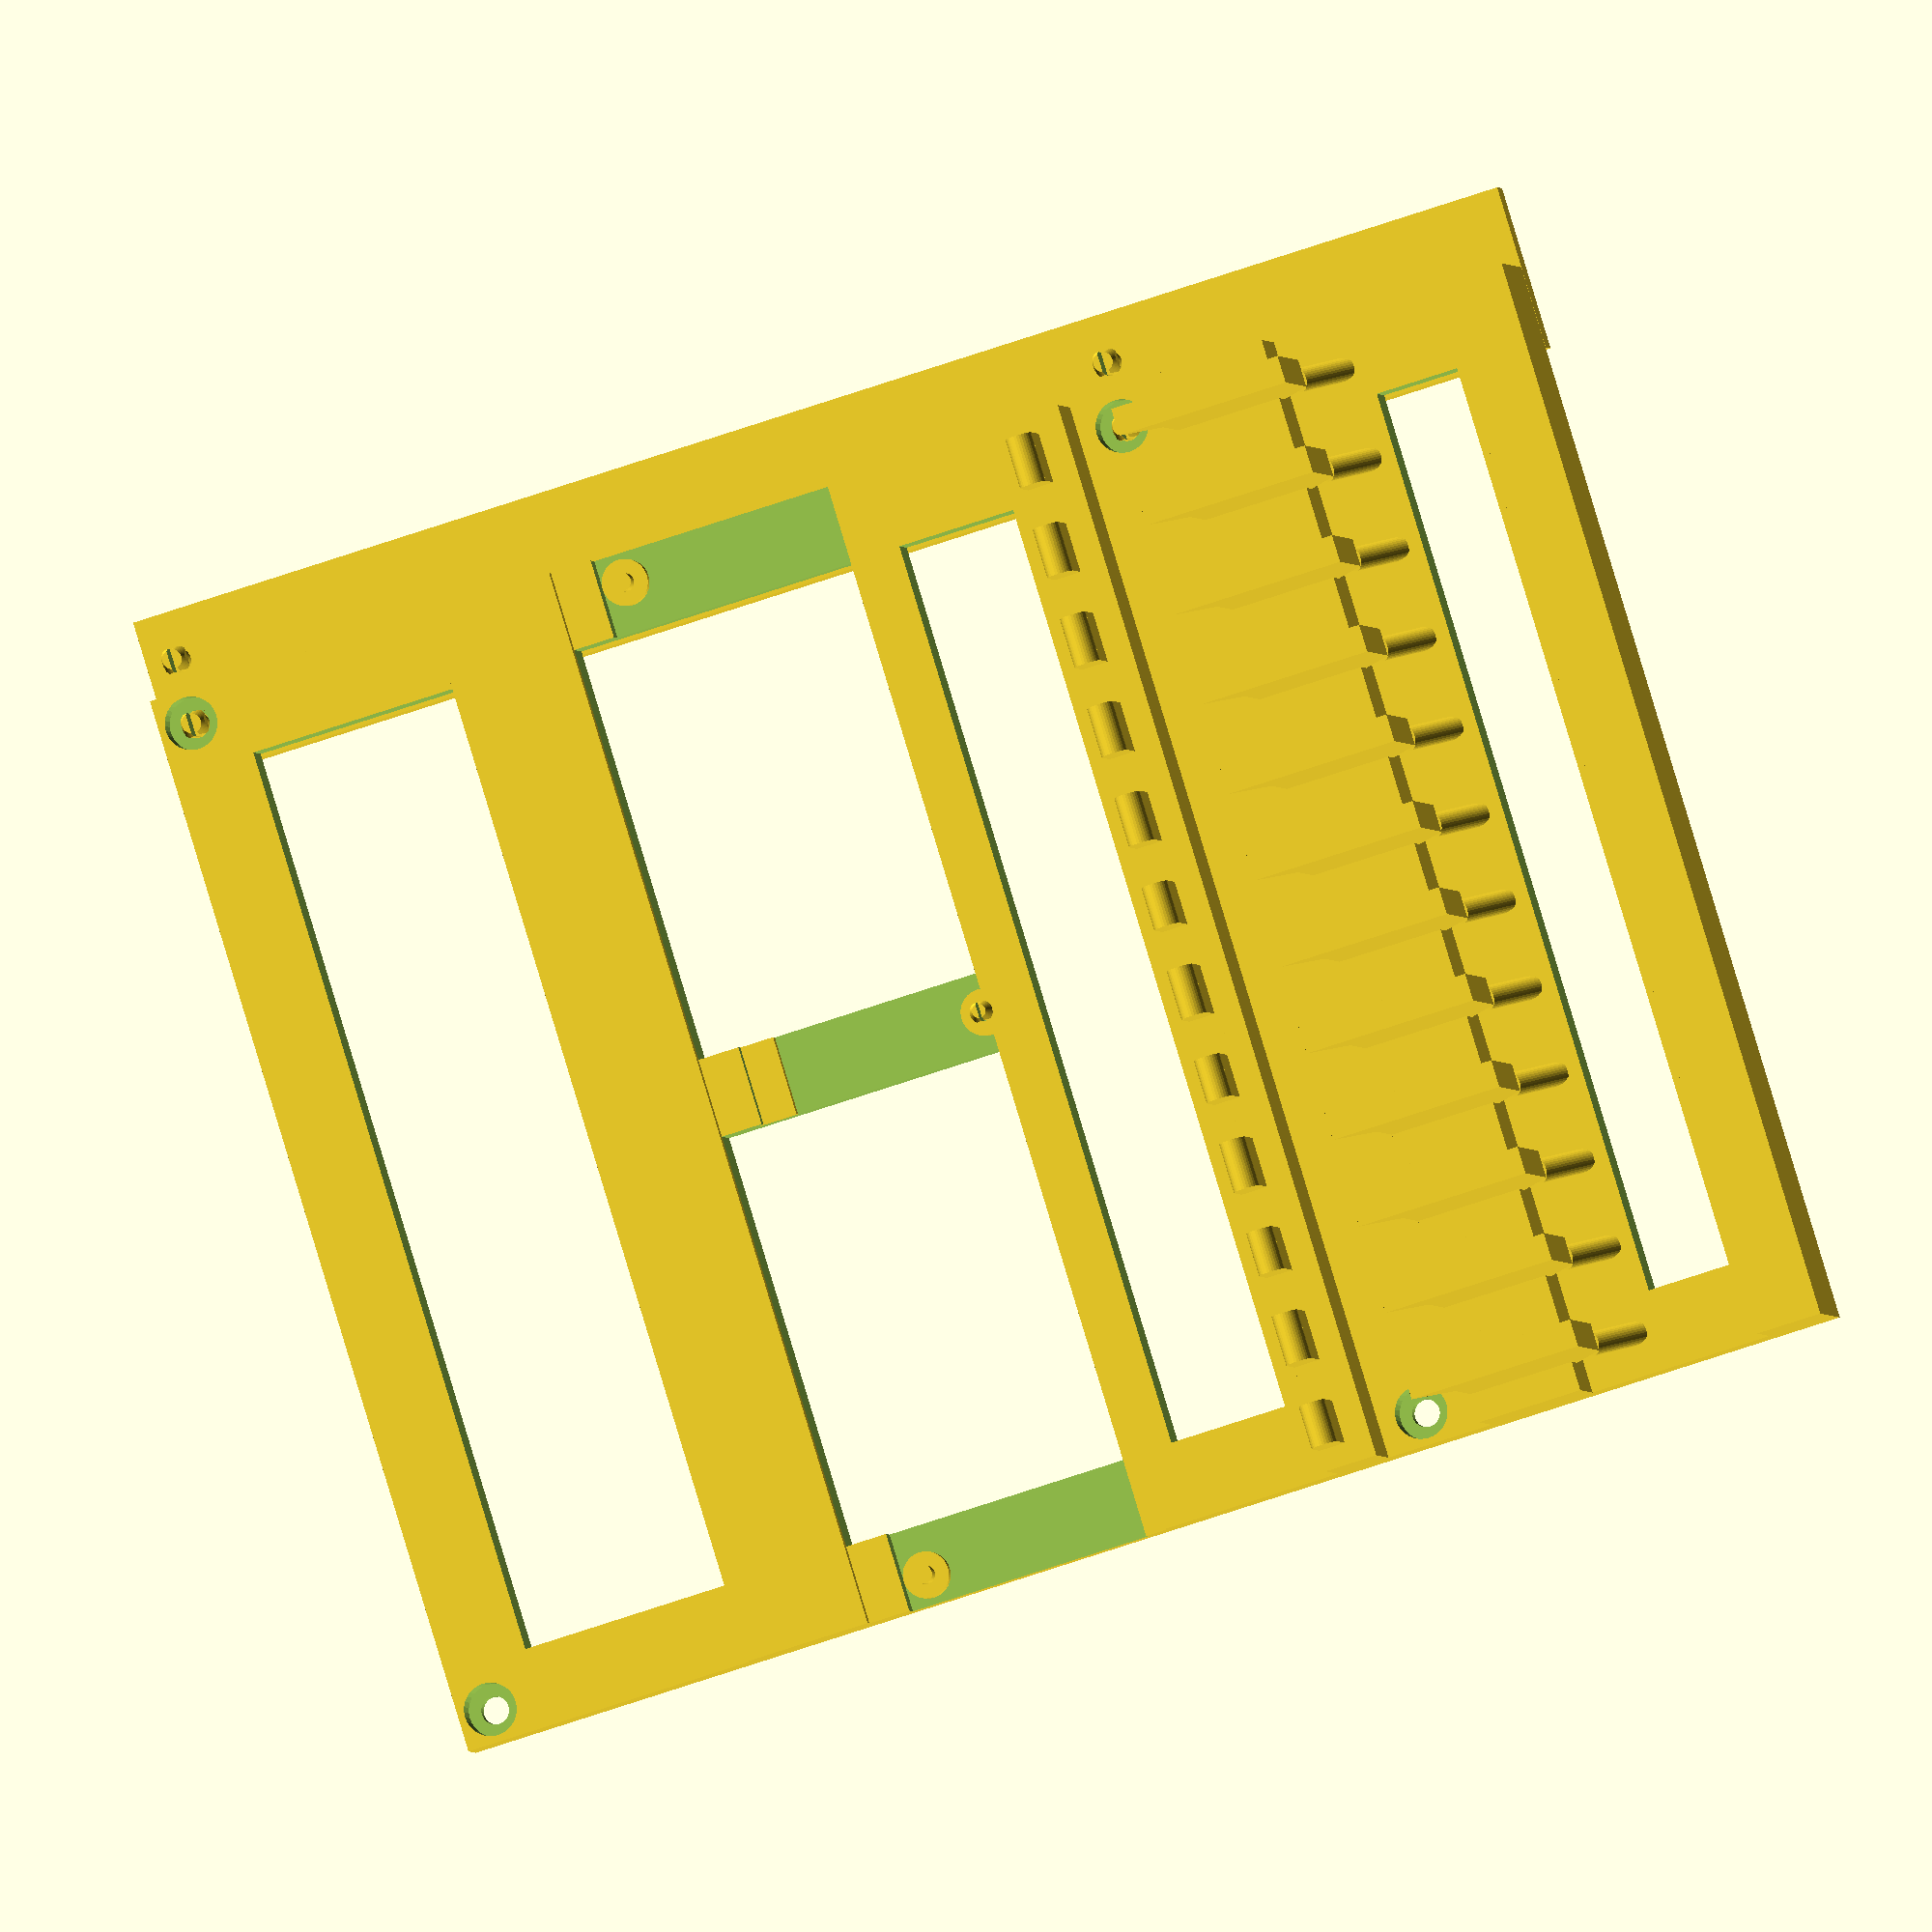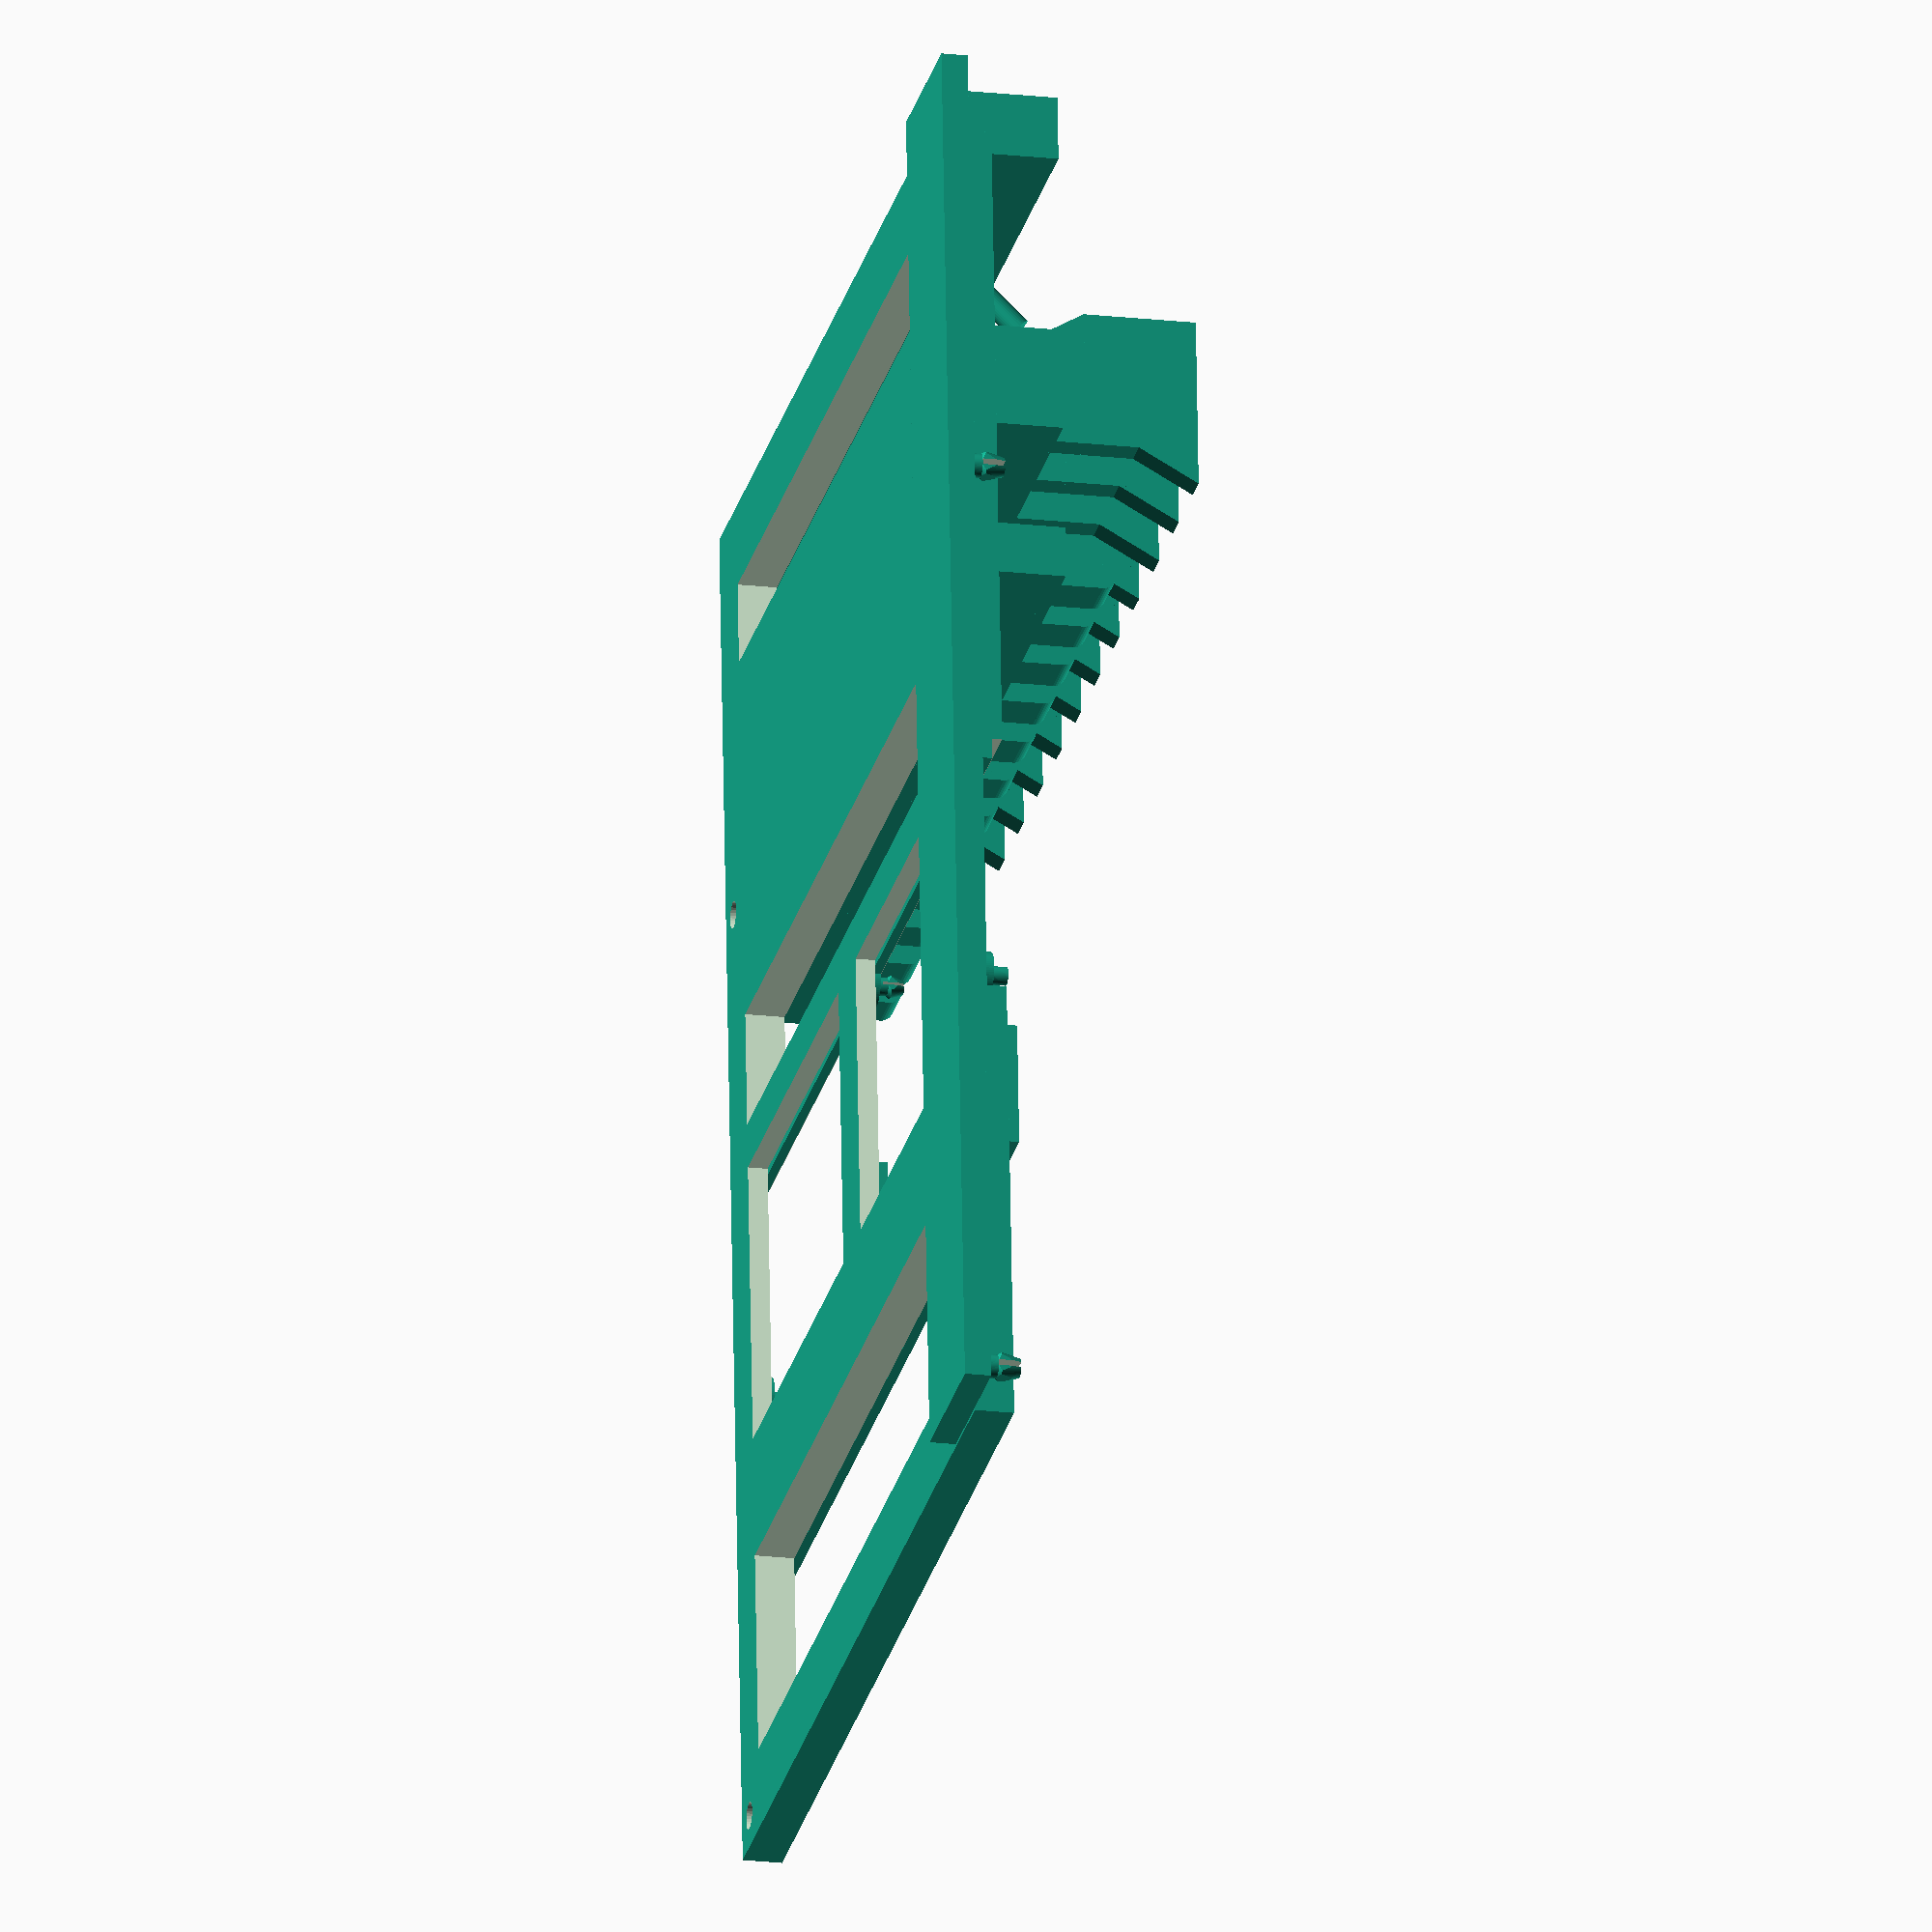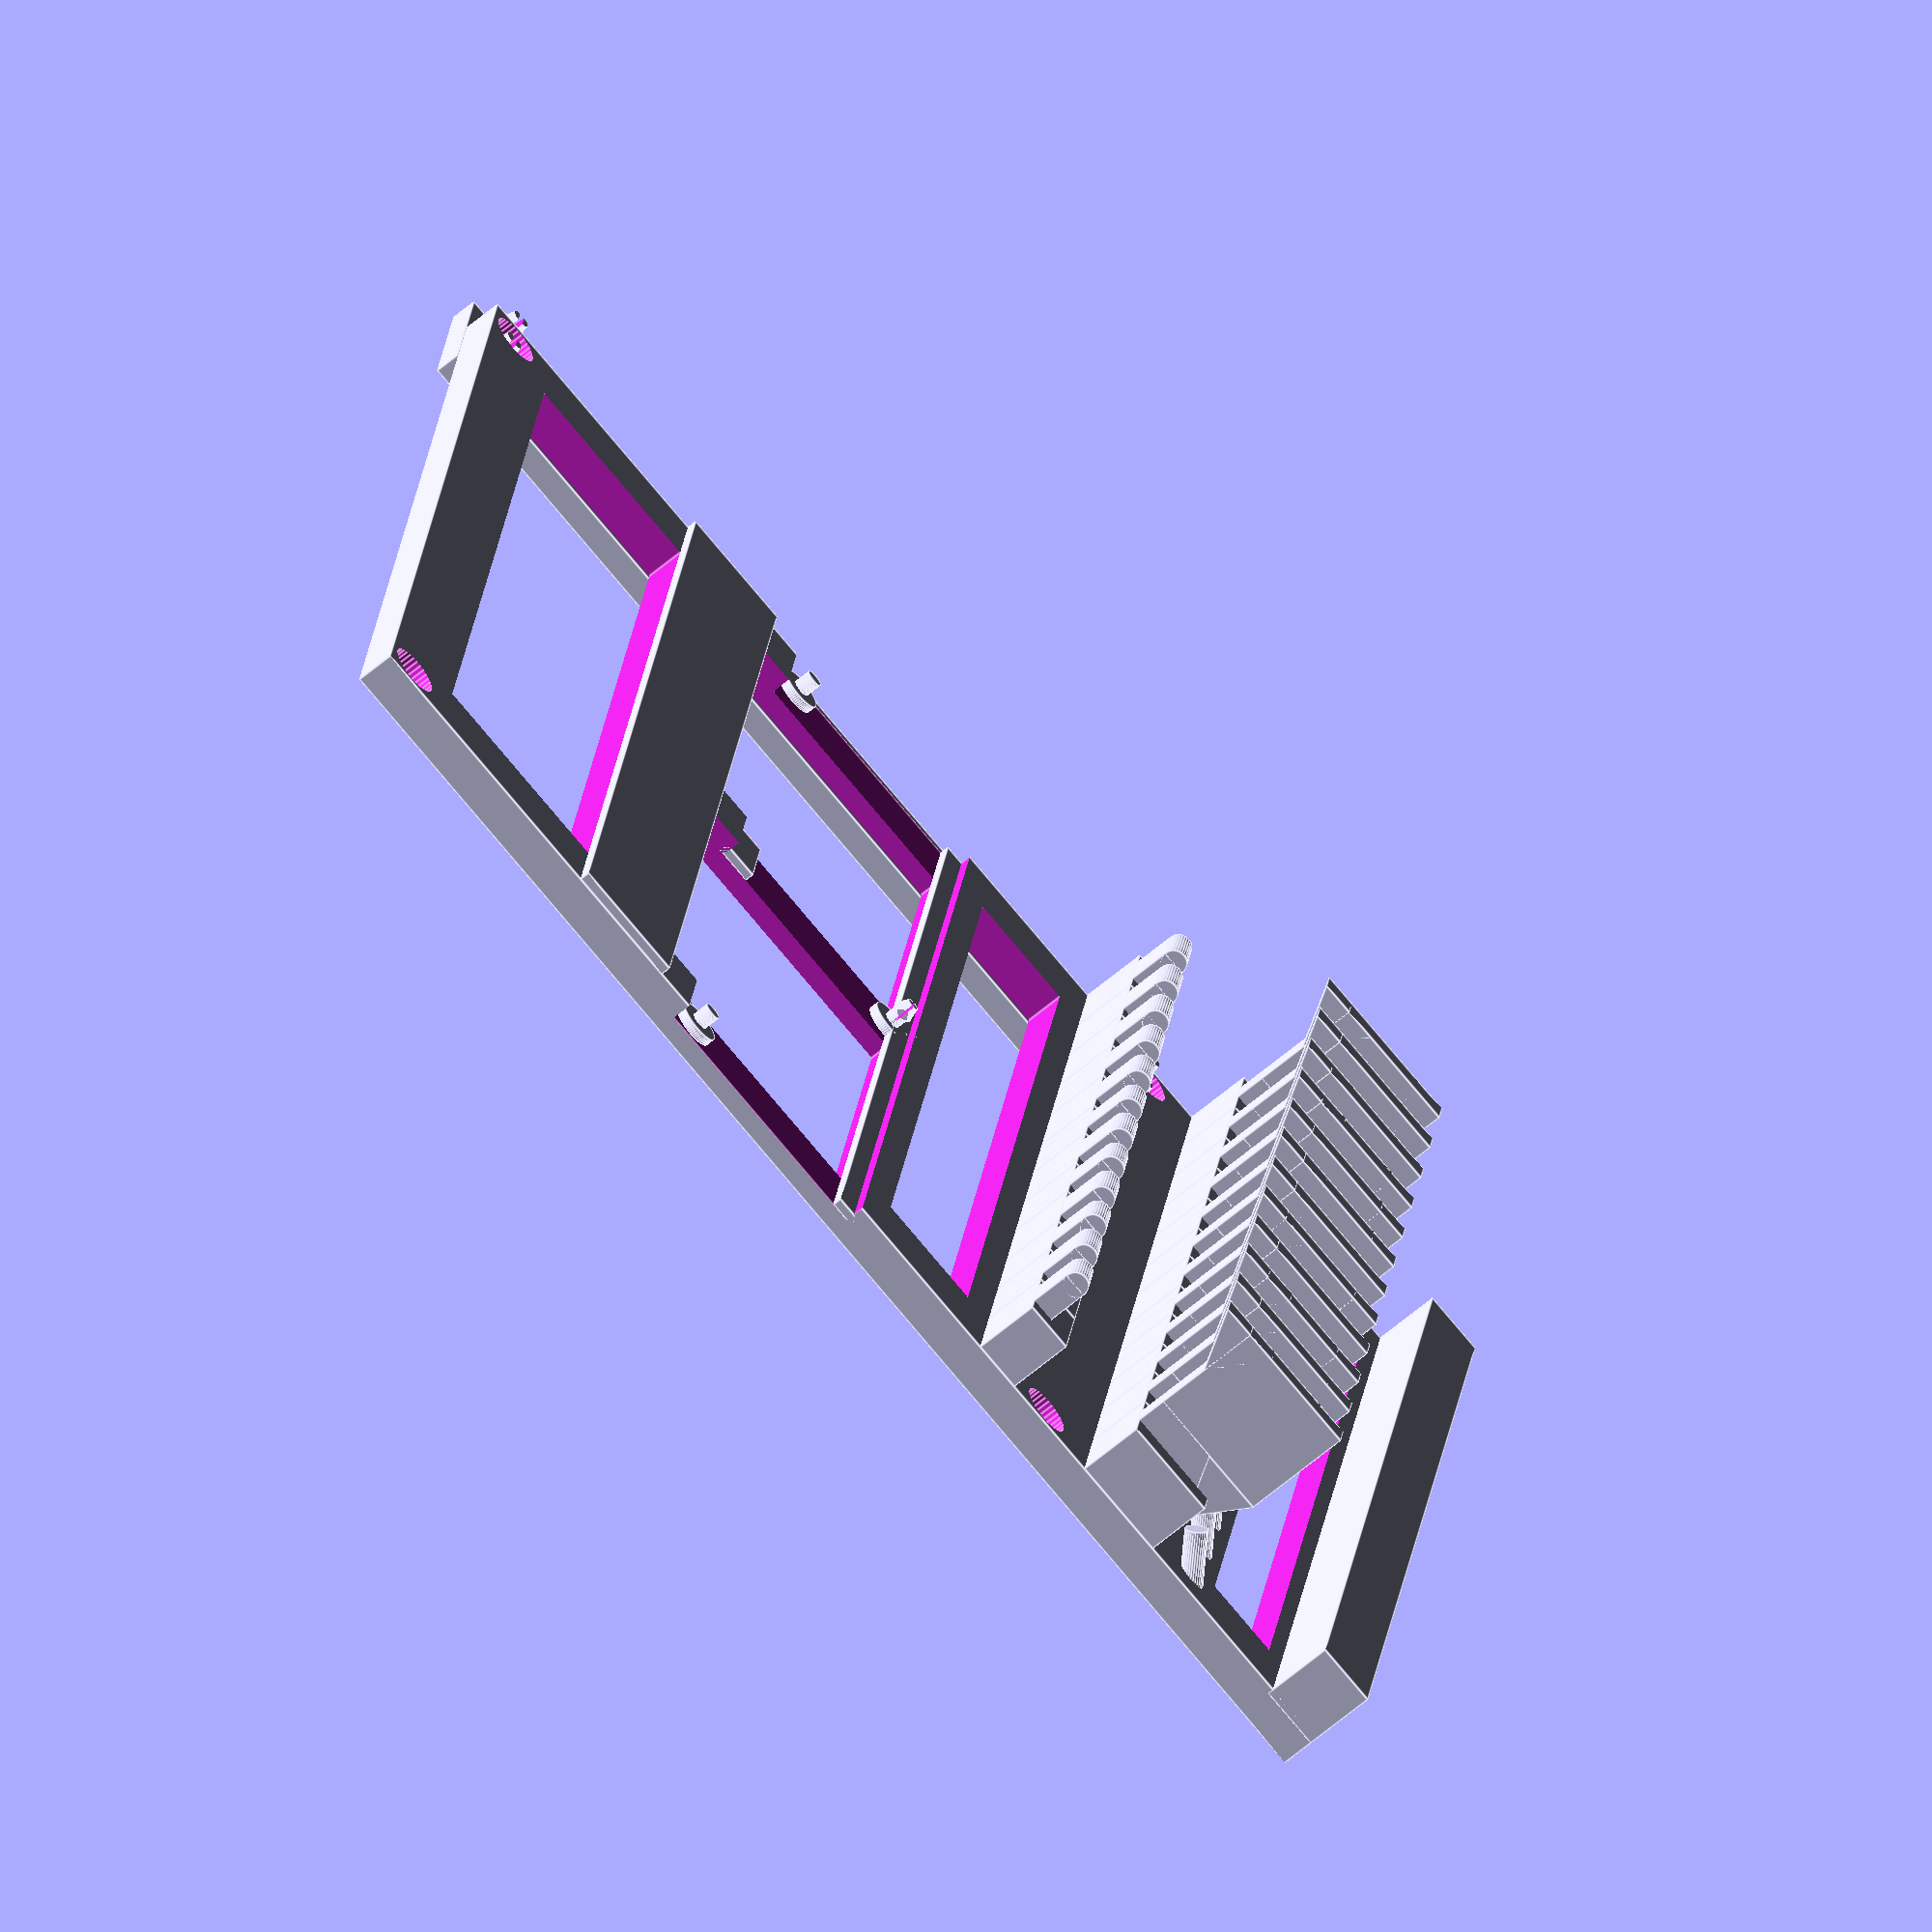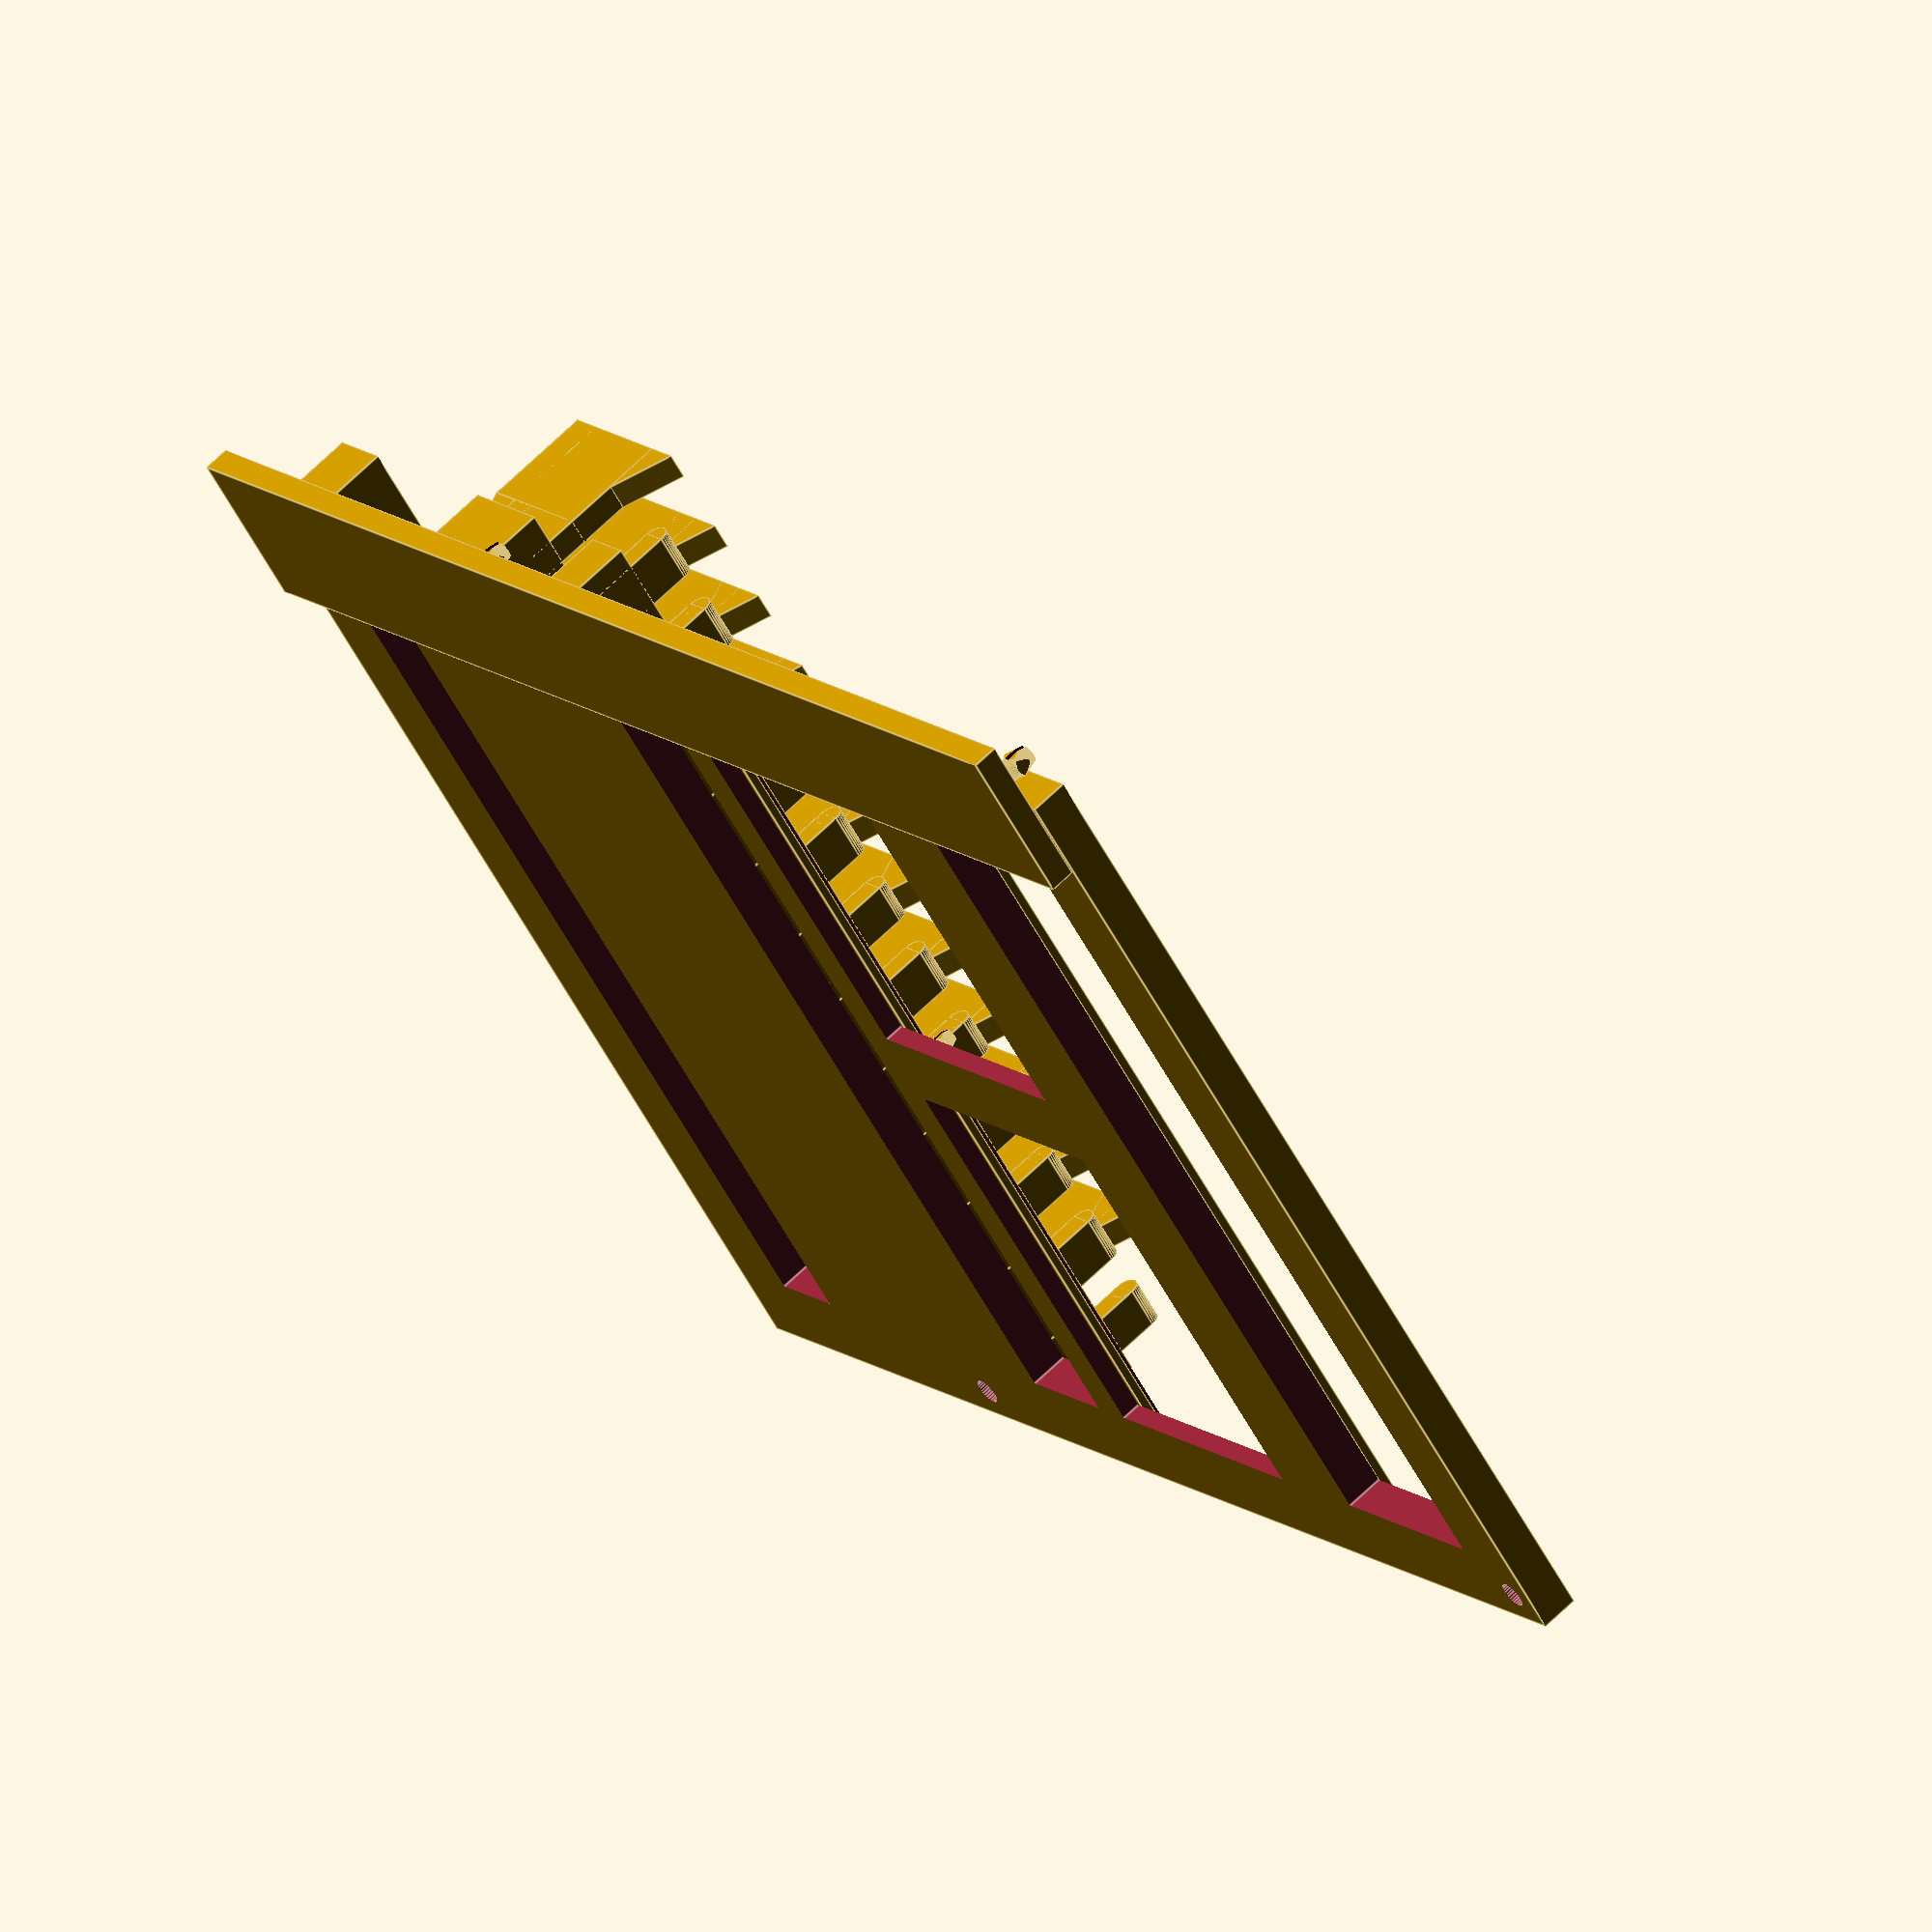
<openscad>


OUTPUT_KEYS = 0;
OUTPUT_BED = 1;
OUTPUT_BRACE = 1;
OUTPUT_TOOL = 0;

key_spacing = 3.2;
base_width = 164;

black_key_width = 14;
white_key_length = 216;
black_key_length = white_key_length - 2 * 25.4;
white_key_height = 0.6 * 25.4;
black_key_height = white_key_height + 0.4 * 25.4;
bed_height = 6;
bed_length = white_key_length;
joint_offset = 5.5 * 25.4;
joint_radius = 1.5;
mount_width = 0.75 * 25.4;
back_height = black_key_height + 0.25 * 25.4;
screw_head_radius = 2.8;
screw_head_height = 3;
screw_hole_radius = 1.4;
pcb_length = 40;
pcb_thickness = 1.6;
pcb_mount_height = 3;
pcb_standoff_height = pcb_mount_height - pcb_thickness;

white_key_widths = [23, 24, 23, 24, 23, 23, 24];
black_key_offsets = [14, 42, 83, 110, 137];

back_widths = [14, 14, 14, 14, 14, 13, 14, 13, 14, 13, 14, 13];

function white_key_offset(i) = i == 0 ? 0 : white_key_offset(i - 1) + white_key_widths[i - 1];

function back_offset(i) = i == 0 ? 0 : back_offset(i - 1) + back_widths[i - 1];

module key_mount(j) {
    x = back_offset(j) + 3;
    w = back_widths[j] - 6;
    translate([x, joint_offset, -mount_width]) {
        difference() {
            union() {
                rotate([45, 0, 0]) {
                    cube([w, mount_width, mount_width]);
                }
                translate([0, 0, mount_width + 5.5]) rotate([0, 90, 0]) cylinder(w, 2.1, 2.1, $fn=64);
            }
            translate([0, 2.2, mount_width]) cube([w, mount_width, mount_width]);
        }
    }
}

module mag_mount(i) {
    x = back_offset(i);
    w = back_widths[i];
    radius = 4.1 / 2;
    translate([x + w / 2, white_key_length - radius * 2, -1]) {
        cylinder(white_key_height + 2, radius, radius, $fn = 32);
    }
}

module stabilizer(i) {
    x = back_offset(i);
    w = back_widths[i];
    translate([x + w / 2 - black_key_width / 6, white_key_length - 60, -1]) {
        cube([black_key_width / 3, 30, black_key_height + 2]);
    }
    
    // Cutout for rubber band
    translate([x + w / 2 - black_key_width / 4, white_key_length - 1.25 * 25.4 - 0.1, -1]) {
        cube([black_key_width / 2, 17, black_key_height + 2]);
    }
}

module band_holder(j) {
    x = back_offset(j);
    w = back_widths[j];
    y = white_key_length;
    translate([x + w / 2, y - 0.9 * 25.4 + 9, white_key_height - 4 + 3]) {
        rotate([-45, 0, 0]) cylinder(8, 1.8, 1.8, $fn=32);
    }
}

module white_key_cutout(i) {
    if(i >= 0) {
        x1 = black_key_offsets[i];
        x2 = x1 + black_key_width;
        translate([x1 - 0.01, 2 * 25.4 - key_spacing, -0.1]) {
            cube([x2 - x1 + 0.02, black_key_length * 2, black_key_height]); 
        }
    }
}

module white_key(i, j, cutout_left, cutout_right) {
    x = white_key_offset(i) + key_spacing / 2;
    w = white_key_widths[i] - key_spacing;
    difference() {
        union() {
            translate([x, 0, 0]) {
                cube([w, white_key_length, white_key_height]);
            }
            band_holder(j);
        }
        white_key_cutout(cutout_left);
        white_key_cutout(cutout_right);
        key_mount(j);
        mag_mount(j);
        stabilizer(j);
    }
}

module black_key(i, j) {
    difference() {
        union() {
            translate([black_key_offsets[i] + key_spacing / 2, 2 * 25.4, 0]) {
                difference() {
                    cube([black_key_width - key_spacing, black_key_length, black_key_height]);
                    translate([-0.1, 4 * 25.4, white_key_height]) {
                        cube([black_key_width + 0.2, black_key_length, black_key_height]);
                    }
                } 
            }
            band_holder(j);
        }
        key_mount(j);
        mag_mount(j);
        stabilizer(j);
    }
}

module white_keys() {
    difference() {
        union() {
            white_key(0, 0, -1, 0);
            white_key(1, 2, 0, 1);
            white_key(2, 4, 1, -1);
            white_key(3, 5, -1, 2);
            white_key(4, 7, 2, 3);
            white_key(5, 9, 3, 4);
            white_key(6, 11, 4, -1);
        }
    }
}

module black_keys() {
    black_key(0, 1);
    black_key(1, 3);
    black_key(2, 6);
    black_key(3, 8);
    black_key(4, 10);
}

module keys() {
    white_keys();
    black_keys();
}

module key_stand(j) {
    x = back_offset(j);
    w = back_widths[j];
    key_offset = 0.65 * 25.4;
    key_elevation = 0.4 * 25.4;
    translate([x + 3.2, joint_offset, -2]) {
        translate([0, 0, key_offset + 2]) {
            rotate([0, 90, 0]) cylinder(w - 6.4, 2, 2, $fn=32);
        }
        translate([0, -2, 2]) cube([w - 6.4, 2 * 2, key_offset]);
    }
    translate([x, joint_offset - 2, 0]) cube([w, 8, key_elevation]);
    
    // Stabilizer.
    translate([x, white_key_length - 54, 0]) {
        translate([w / 2 - black_key_width / 6 + 0.25, 0, 0]) {
            cube([black_key_width / 3 - 0.5, 16, back_height]);
        }
        cube([w, 16, key_elevation]);
        translate([w / 2 - black_key_width / 6 + 0.25, 0, back_height - 3]) {
            rotate([0, 90, 0]) cylinder(black_key_width / 3 - 0.5, 6, 6, $fn=3);
        }
        translate([w / 2 - black_key_width / 6 + 0.25, 16, back_height - 20]) {
            rotate([0, 90, 0]) cylinder(black_key_width / 3 - 0.5, 6, 6, $fn=3);
        }
        translate([w / 2 - black_key_width / 6 + 0.25, 0, 14.7]) {
            cube([black_key_width / 3 - 0.5, 21.15, back_height - 14.7]);
        }
    }

    // Rubber band holder
    translate([x + w / 2, white_key_length - 1.25 * 25.4 + 3, -1.1]) {
        rotate([45, 0, 0]) cylinder(9, 1.8, 1.8, $fn=32);
    }
}

module standoff(x, y) {
    standoff_radius = screw_head_radius * 1.25;
    translate([x, y]) {
        cylinder(pcb_standoff_height, standoff_radius, standoff_radius, $fn=64);
        translate([0, 0, pcb_standoff_height]) cylinder(d=screw_hole_radius * 2, h=pcb_thickness + 1, $fn=64);
    }
}


module pcb_clip(x, y) {
    base_radius = 4;
    translate([x, y, pcb_standoff_height]) {
        difference() {
            union() {
                translate([0, 0, -pcb_standoff_height]) standoff(0, 0);
                translate([0, 0, pcb_thickness]) {
                    intersection() {
                        union() {
                            translate([0, 0, 0.5]) {
                                cylinder(d1 = screw_hole_radius * 2.5, d2 = screw_hole_radius * 1.5, h = 2, $fn=64);
                            }
                            cylinder(d1 = screw_hole_radius * 2, d2 = screw_hole_radius * 2.5, h = 0.5, $fn=64);
                        }
                        cube([screw_hole_radius * 2, base_radius * 2, base_radius * 2], center=true);
                    }
                }
            }
            translate([0, 0, (pcb_thickness + 20) / 2])cube([20, 0.4, 20], center=true);
        }
    }
}

pcb_offset = 70;
module pcb_mount() {
    translate([0, 0, -pcb_standoff_height - pcb_thickness]) {
        standoff(3.5 + 1, pcb_offset + 3.5);
        standoff(base_width - 3.5 - 1, pcb_offset + 3.5);
        pcb_clip(base_width / 2, pcb_offset + pcb_length - 3.5);
        translate([base_width / 2 - 6, pcb_offset - 1]) cube([12, 6, pcb_standoff_height]);
        translate([0, pcb_offset + pcb_length - 3]) cube([base_width, 4, pcb_standoff_height]);
    }
}

module screw_hole(x, y) {
    translate([x, y, -bed_height - 1]) {
        cylinder(bed_height + 2, 2.1, 2.1, $fn=32);
        translate([0, 0, screw_head_height]) cylinder(bed_height, 4, 4, $fn=32);
    }
}

middle_hole_offset = 6 * 25.4;
mounting_hole_positions = [
    [base_width - 5, 5],
    [5, 5],
    [base_width - 5, middle_hole_offset],
    [5, middle_hole_offset]
];

bed_zoffset = -11;
module bed() {
    translate([0, 0, bed_zoffset]) {
        difference() {
            union() {
                translate([0, 0, -bed_height]) cube([base_width, bed_length, bed_height]);
                for(j = [0:11]) key_stand(j);
            }
            
            // Cutouts to use less filament
            translate([12, 0.5 * 25.4, -bed_height - 5]) {
                cube([base_width - 12 * 2, 1.25 * 25.4, bed_height + 10]);
            }
            
            translate([12, 0.5 * 25.4 + 2 * 25.4, -bed_height - 5]) {
                cube([(base_width - 12 * 3) / 2, 1.75 * 25.4, bed_height + 10]);
            }
            translate([base_width / 2 + 6, 0.5 * 25.4 + 2 * 25.4, -bed_height - 5]) {
                cube([(base_width - 12 * 3) / 2, 1.75 * 25.4, bed_height + 10]);
            }
            
            translate([12, pcb_offset + pcb_length + 5, -bed_height - 5]) {
                cube([base_width - 12 * 2, 18, bed_height + 10]);
            }
            
            translate([12, white_key_length - 25.4, -bed_height - 5]) {
                cube([base_width - 12 * 2, 25.4 * 0.5, bed_height + 10]);
            }
            
            // Mounting holes.
            for(pos = mounting_hole_positions) {
                screw_hole(pos[0], pos[1]);
            }
            
            // Cutout for the PCB
            translate([-0.1, pcb_offset - 0.2, -pcb_mount_height]) {
                cube([base_width + 0.2, pcb_length + 0.4, pcb_standoff_height + 2]); 
            }
            
        }
        
        pcb_mount();
        
        // Key stop
        translate([0, bed_length - 10, -1]) {
            cube([base_width, 10, 0.4 * 25.4 + 1]);
        }
        
        // Stop for black keys.
        translate([0, 1.75 * 25.4, 0]) {
            cube([base_width, 0.75 * 25.4, 1.5]);
        }
    }
}

module clip(hole_radius) {
    head_height = 3.5;
    translate([0, 0, bed_height - head_height]) difference() {
        union() {
            intersection() {
                union() {
                    translate([0, 0, 0.5]) {
                        cylinder(d1 = hole_radius * 2.5, d2 = hole_radius * 1.5, h = head_height, $fn=64);
                    }
                    cylinder(d1 = hole_radius * 2, d2 = hole_radius * 2.5, h = 0.5, $fn=64);
                }
                cube([hole_radius * 2, hole_radius * 2, head_height * 2], center=true);
            }
        }
       cube([head_height * 2, hole_radius * 0.5, head_height * 3], center=true);
    }
    cylinder(bed_height - head_height, hole_radius, hole_radius, $fn=64);
}

module brace() {
    brace_width = 25;
    brace_height = 4;
    clip_radius = 1.8;
    translate([-brace_width / 2, 0, bed_zoffset - bed_height - brace_height - 0.2]) {
        cube([brace_width, white_key_length, brace_height]);
        translate([brace_width - 7.5, 5, brace_height]) clip(clip_radius);
        translate([7.5, 5, brace_height]) clip(clip_radius);
        translate([brace_width - 7.5, middle_hole_offset, brace_height]) clip(clip_radius);
        translate([7.5, middle_hole_offset, brace_height]) clip(clip_radius);
    }
}

module tool() {
    union() {
        rotate([0, 90, 0]) rotate([0, 0, 30]) cylinder(50, 2.1, 2.1, $fn=6);
        translate([1.5, 0, 0]) rotate([0, 90, 45]) rotate([0, 0, 30]) cylinder(8, 2.0, 2.0, $fn=6);
    }
}

if(OUTPUT_TOOL) {
    translate([-20, -20, -10]) tool();
}
rotate([0, 0, 90]) {
    if(OUTPUT_KEYS) keys();
    if(OUTPUT_BED) bed();
    if(OUTPUT_BRACE) brace();
}

</openscad>
<views>
elev=182.1 azim=342.9 roll=169.6 proj=o view=solid
elev=200.2 azim=274.4 roll=282.2 proj=o view=solid
elev=64.6 azim=188.7 roll=310.2 proj=o view=edges
elev=295.0 azim=221.2 roll=225.2 proj=o view=edges
</views>
